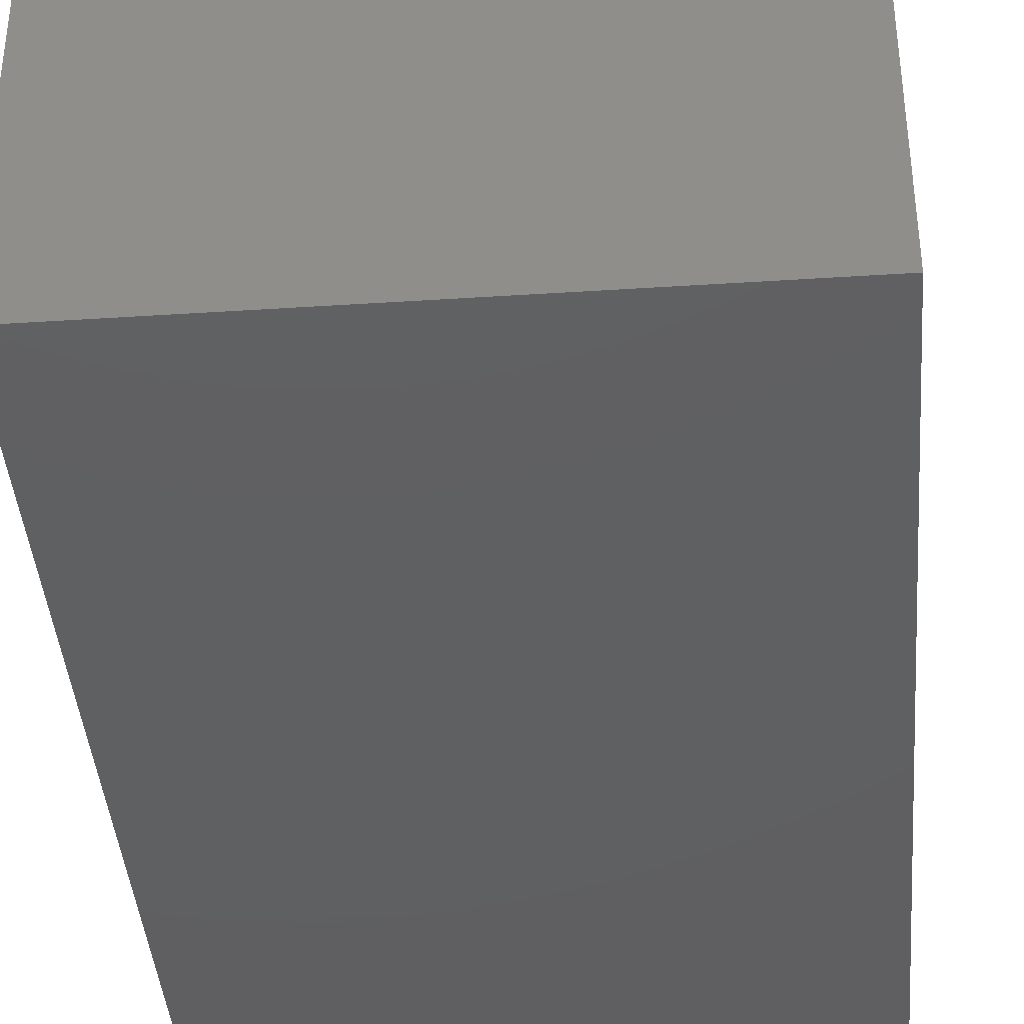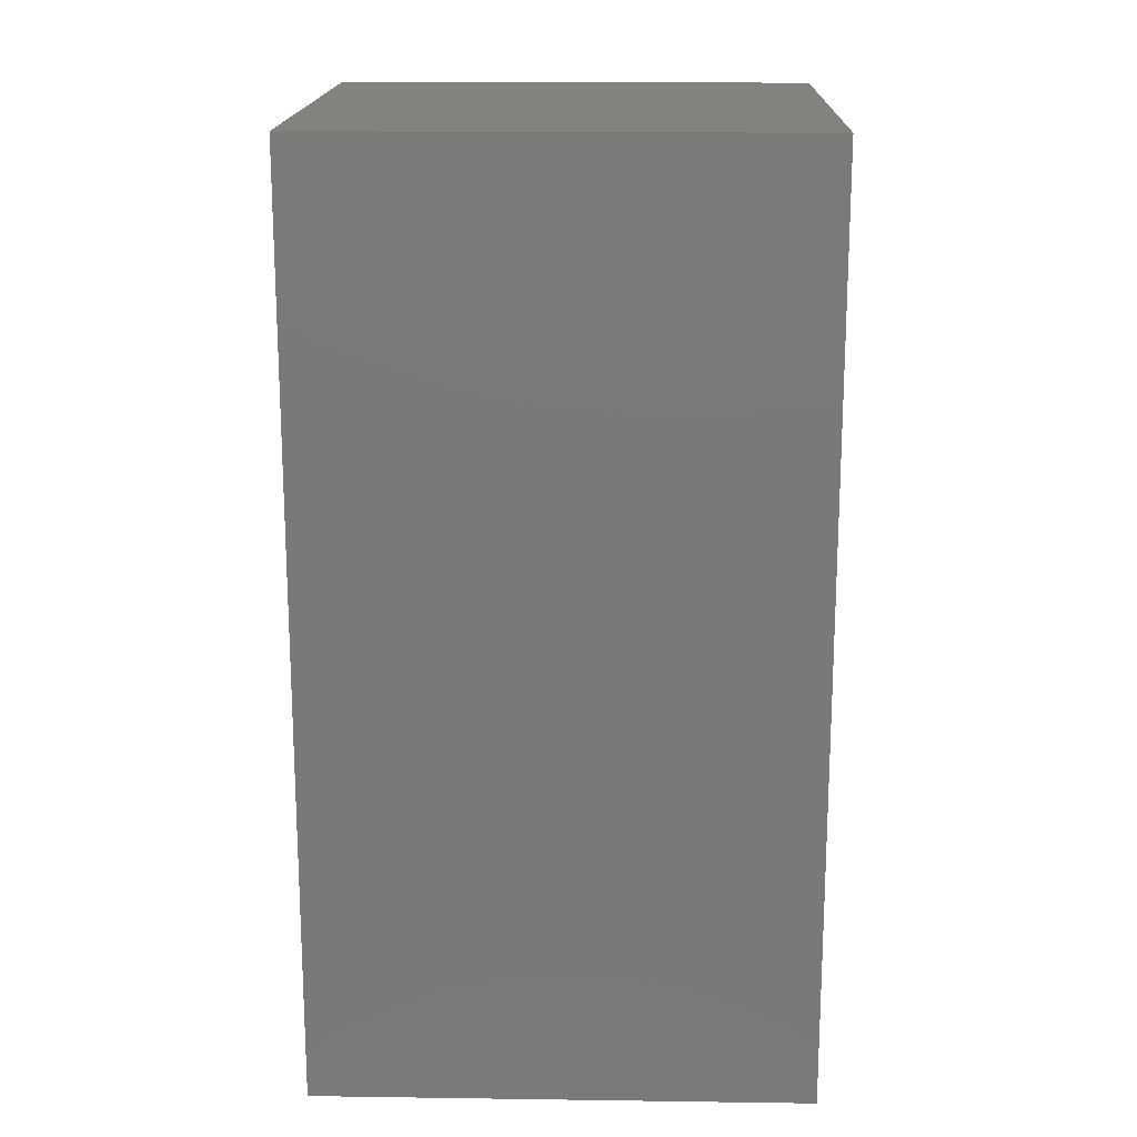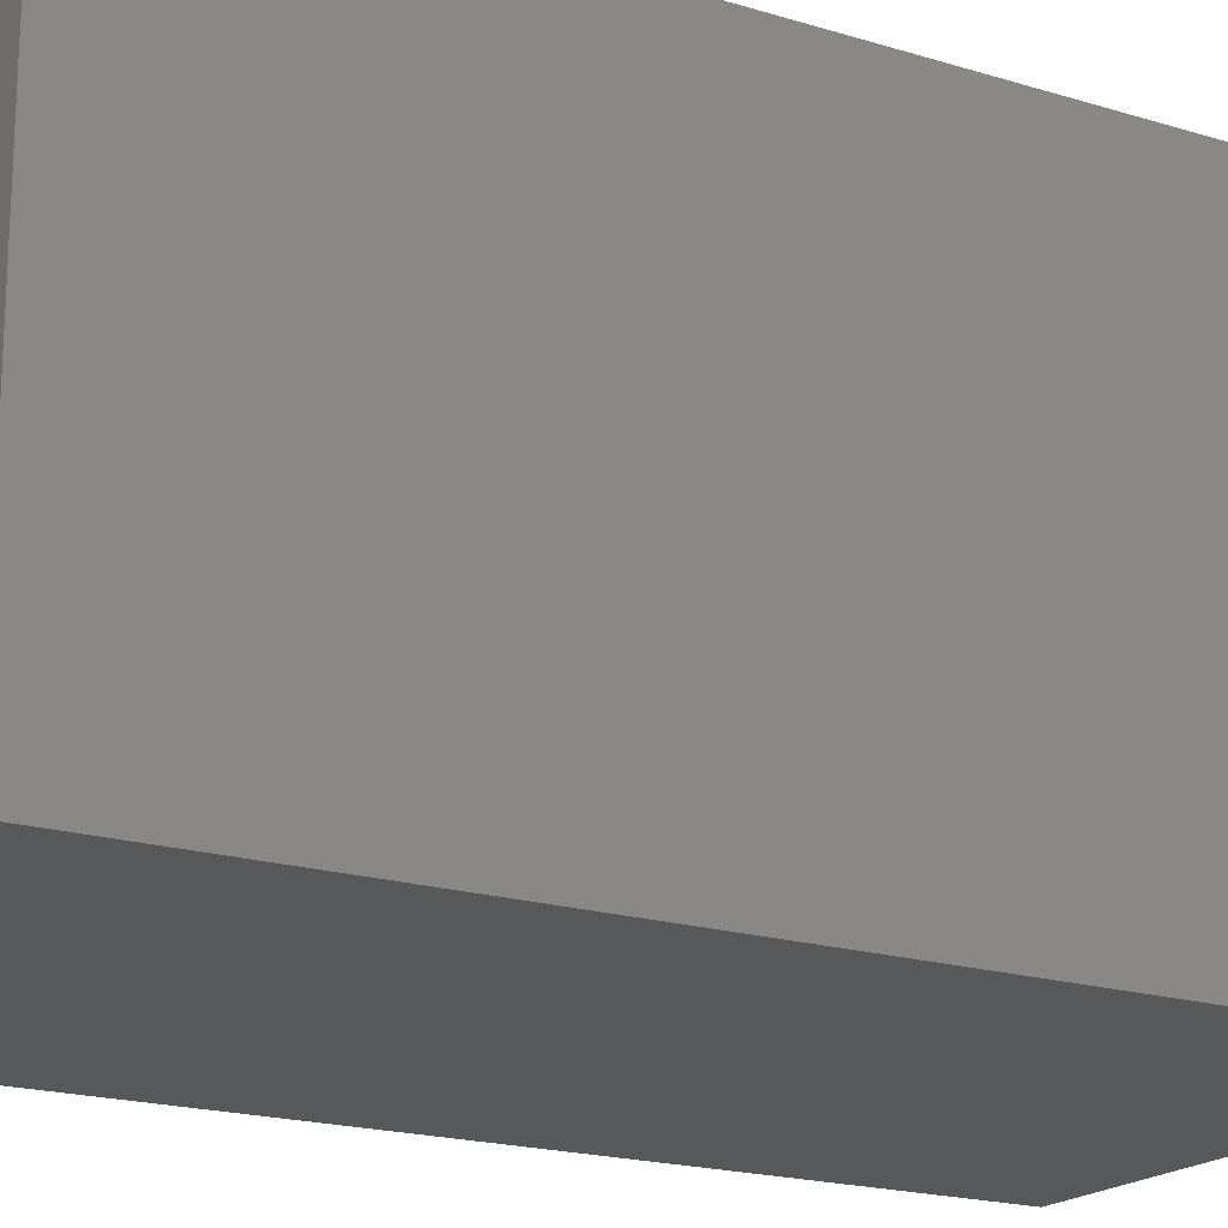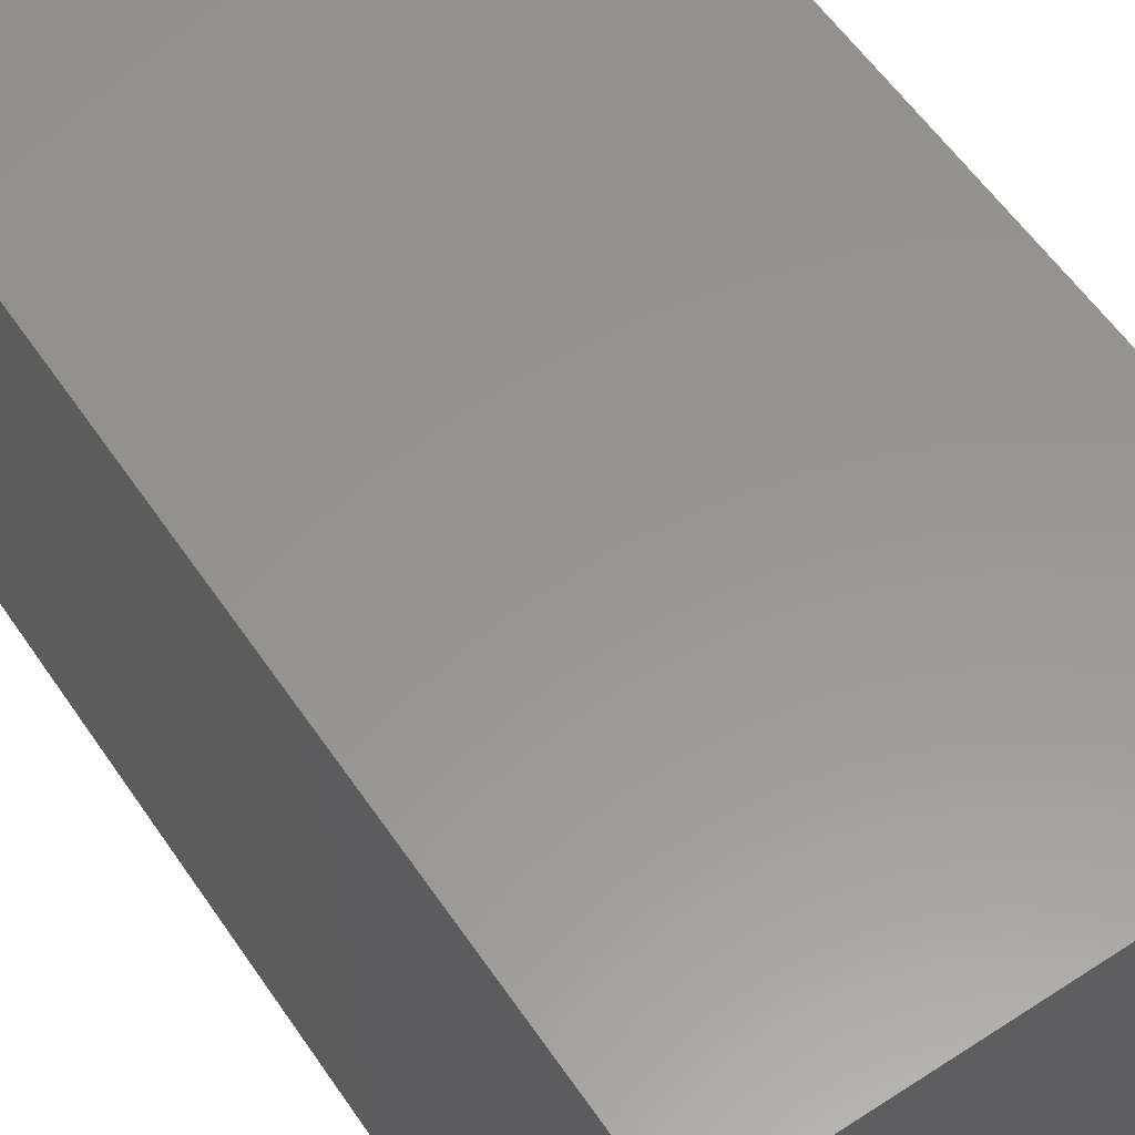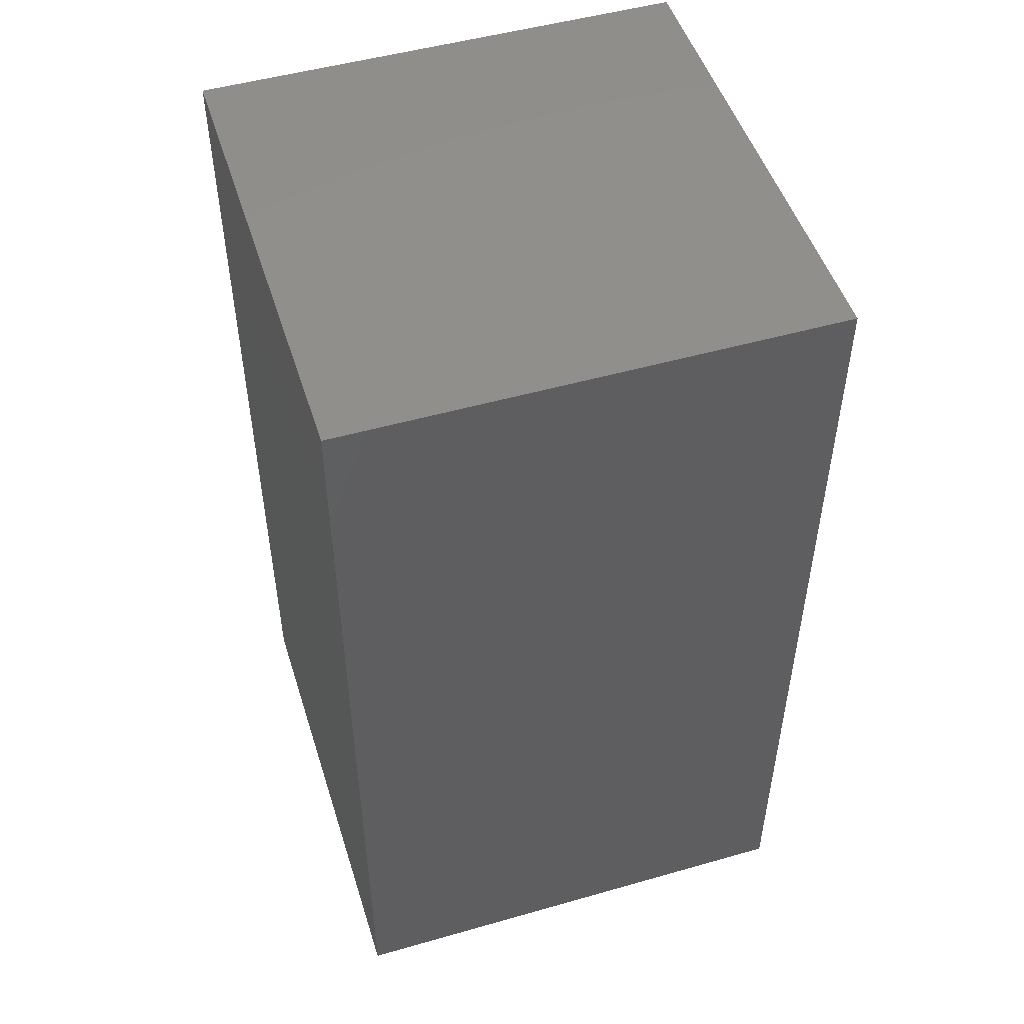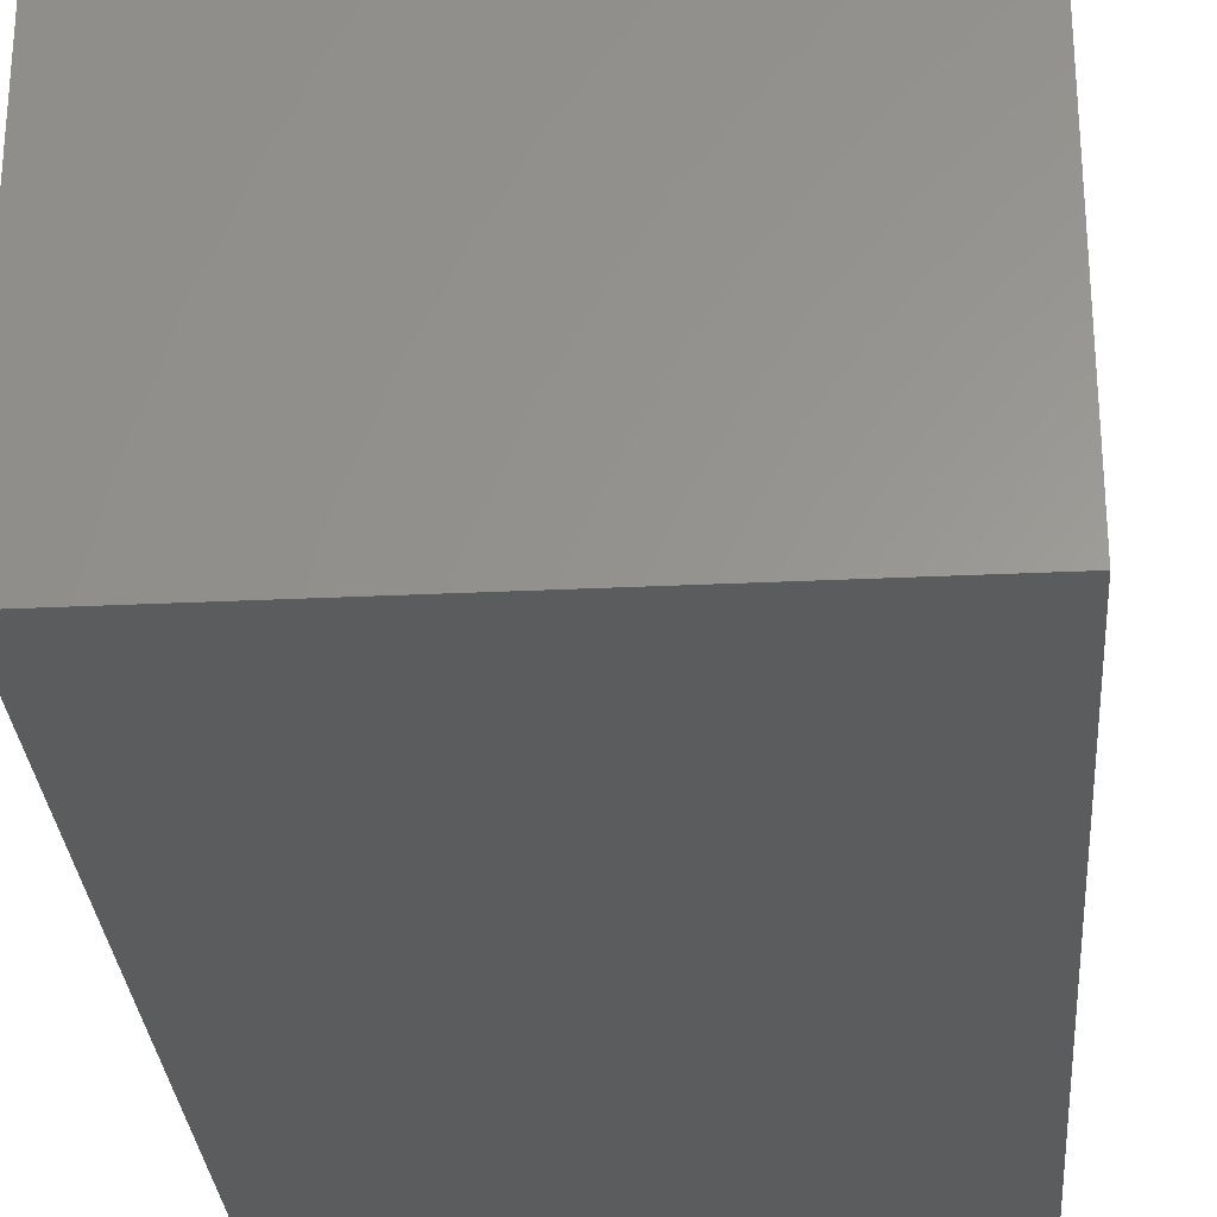
<metadata>
{"format":"stl","ext":"stl","renderer":"f3d","projection":"perspective","resolution":1024,"background":"white","views":[{"elev":-40.2,"azim":4.6,"up":"+Z"},{"elev":17.2,"azim":-88.4,"up":"+Y"},{"elev":-19.0,"azim":-120.5,"up":"+Z"},{"elev":58.1,"azim":-34.0,"up":"+Z"},{"elev":50.0,"azim":-107.4,"up":"+Y"},{"elev":-29.0,"azim":-175.9,"up":"+Z"}]}
</metadata>
<code>
# stl→obj: 8 verts, 12 faces
v 0.5632 -0.1094 0.2336
v 0.5632 0.1094 0.2336
v 0.5632 -0.1094 0.1168
v 0.5632 0.1094 0.1168
v 0.6799 -0.1094 0.1168
v 0.6799 0.1094 0.1168
v 0.6799 -0.1094 0.2336
v 0.6799 0.1094 0.2336
f 1 2 3
f 3 2 4
f 5 6 7
f 7 6 8
f 7 8 1
f 1 8 2
f 3 4 5
f 5 4 6
f 4 2 6
f 6 2 8
f 3 5 1
f 1 5 7

</code>
